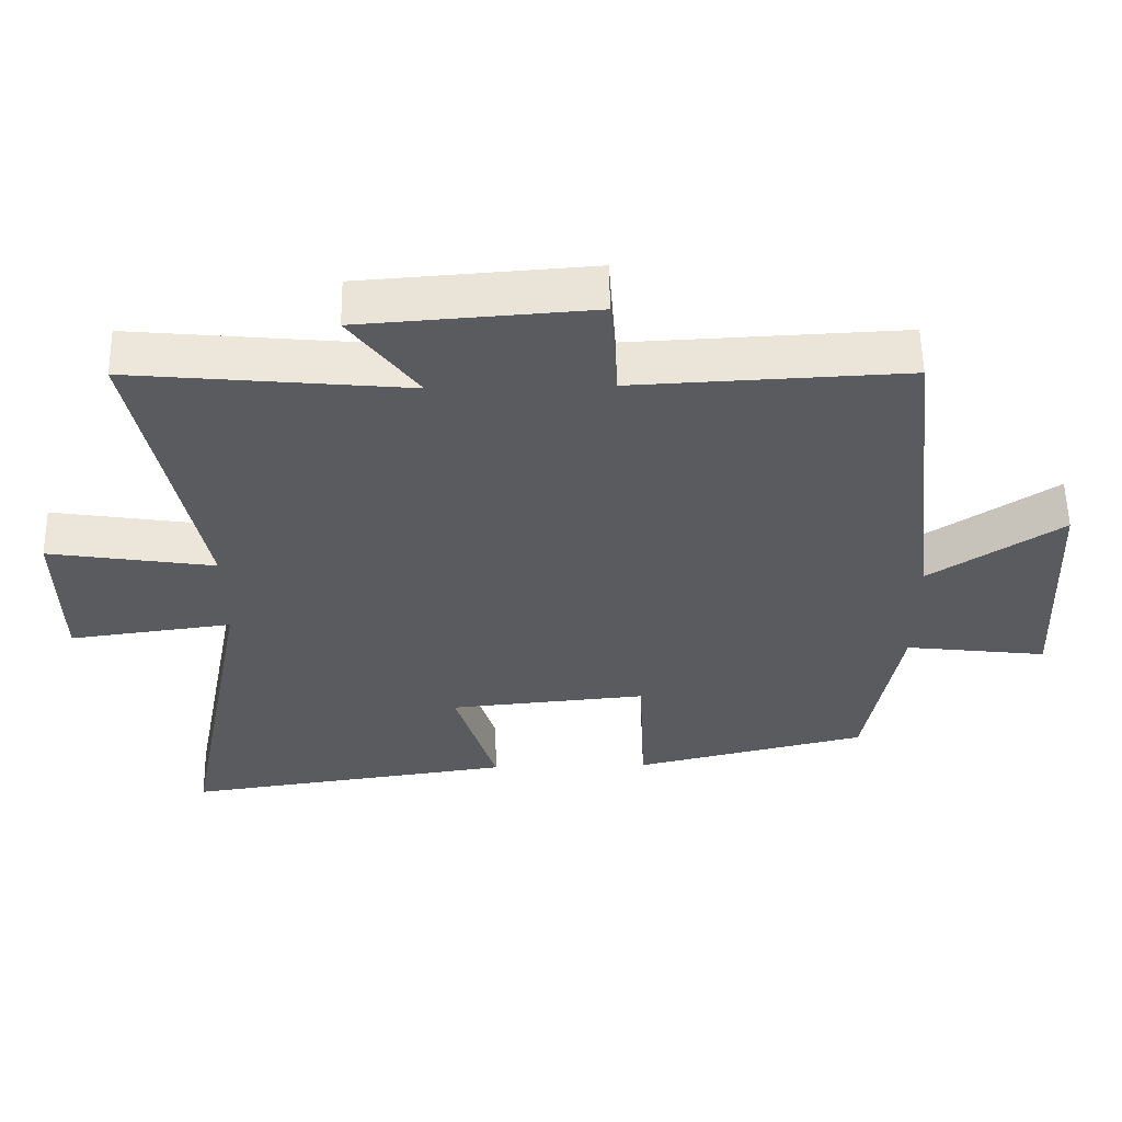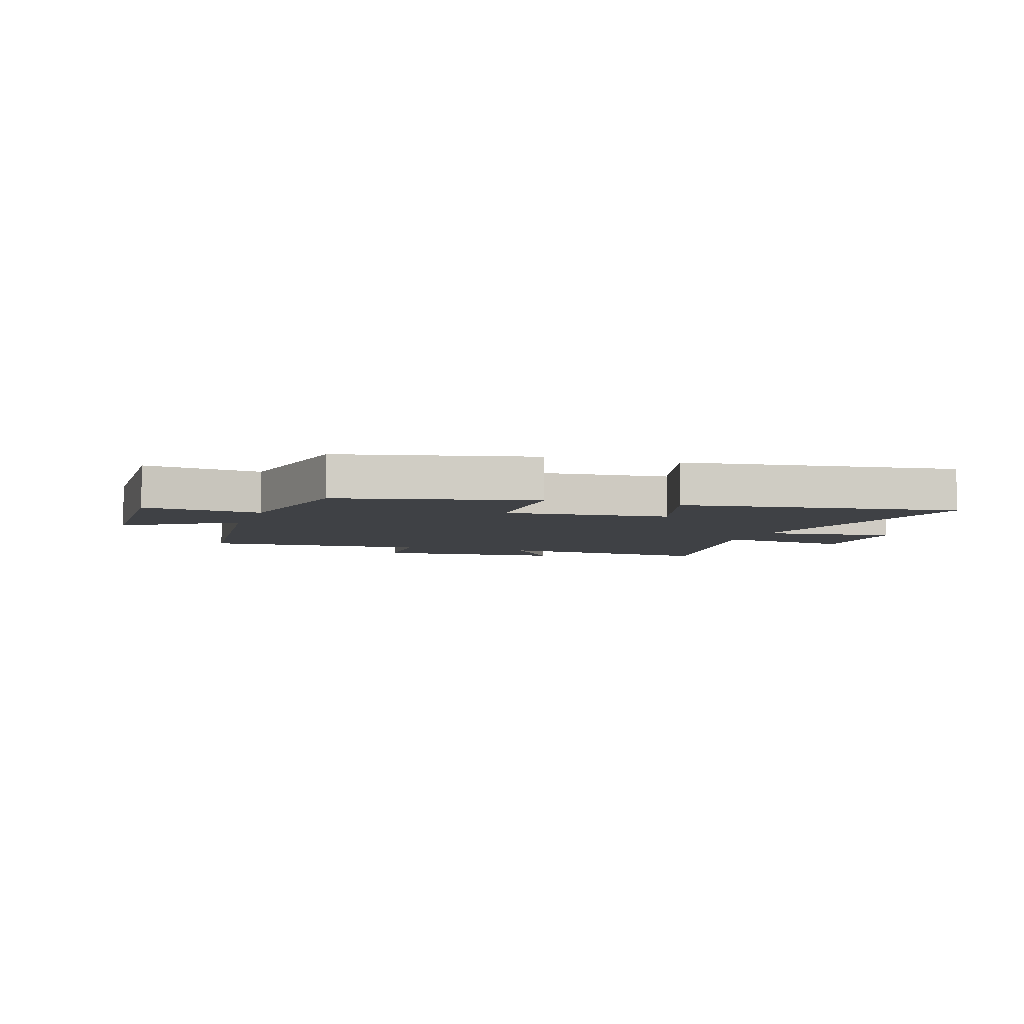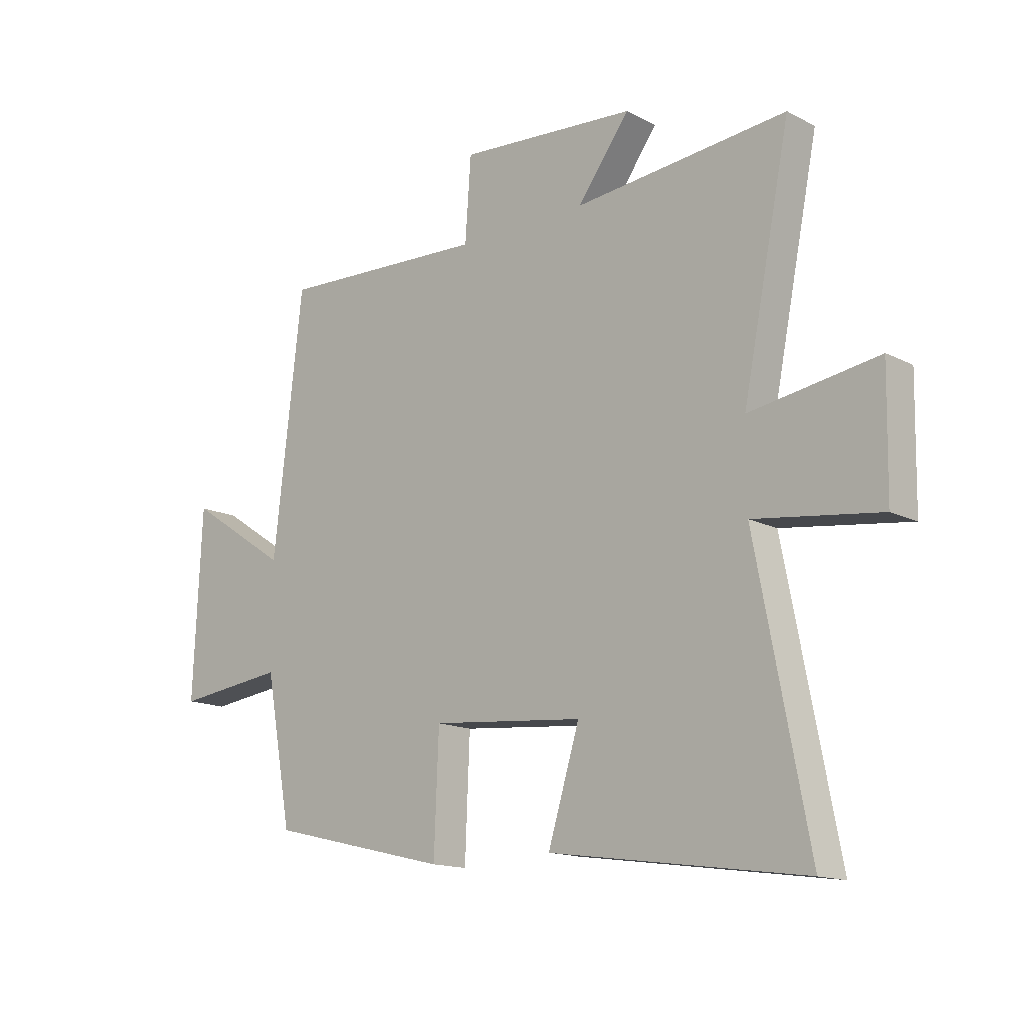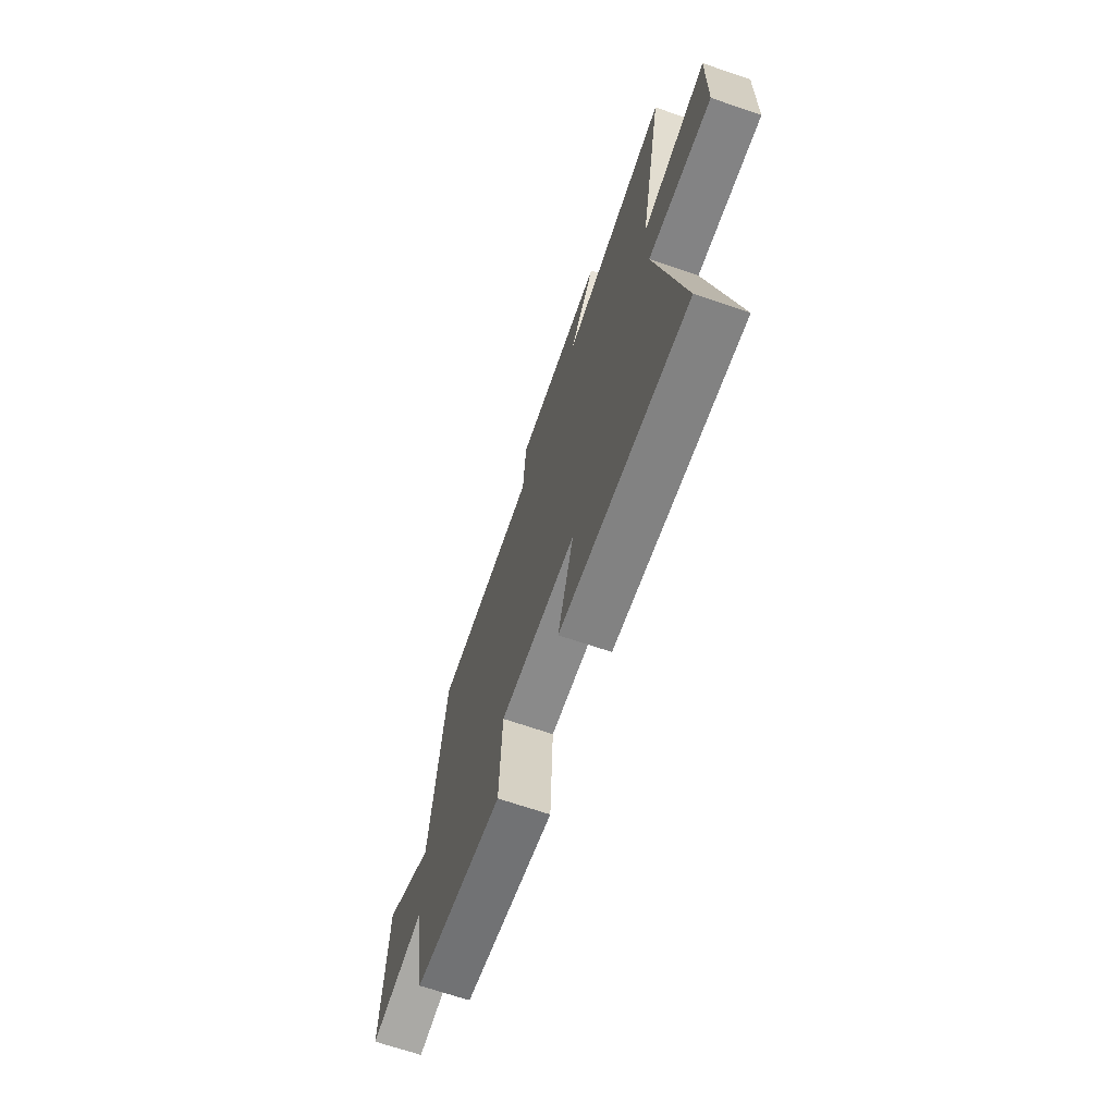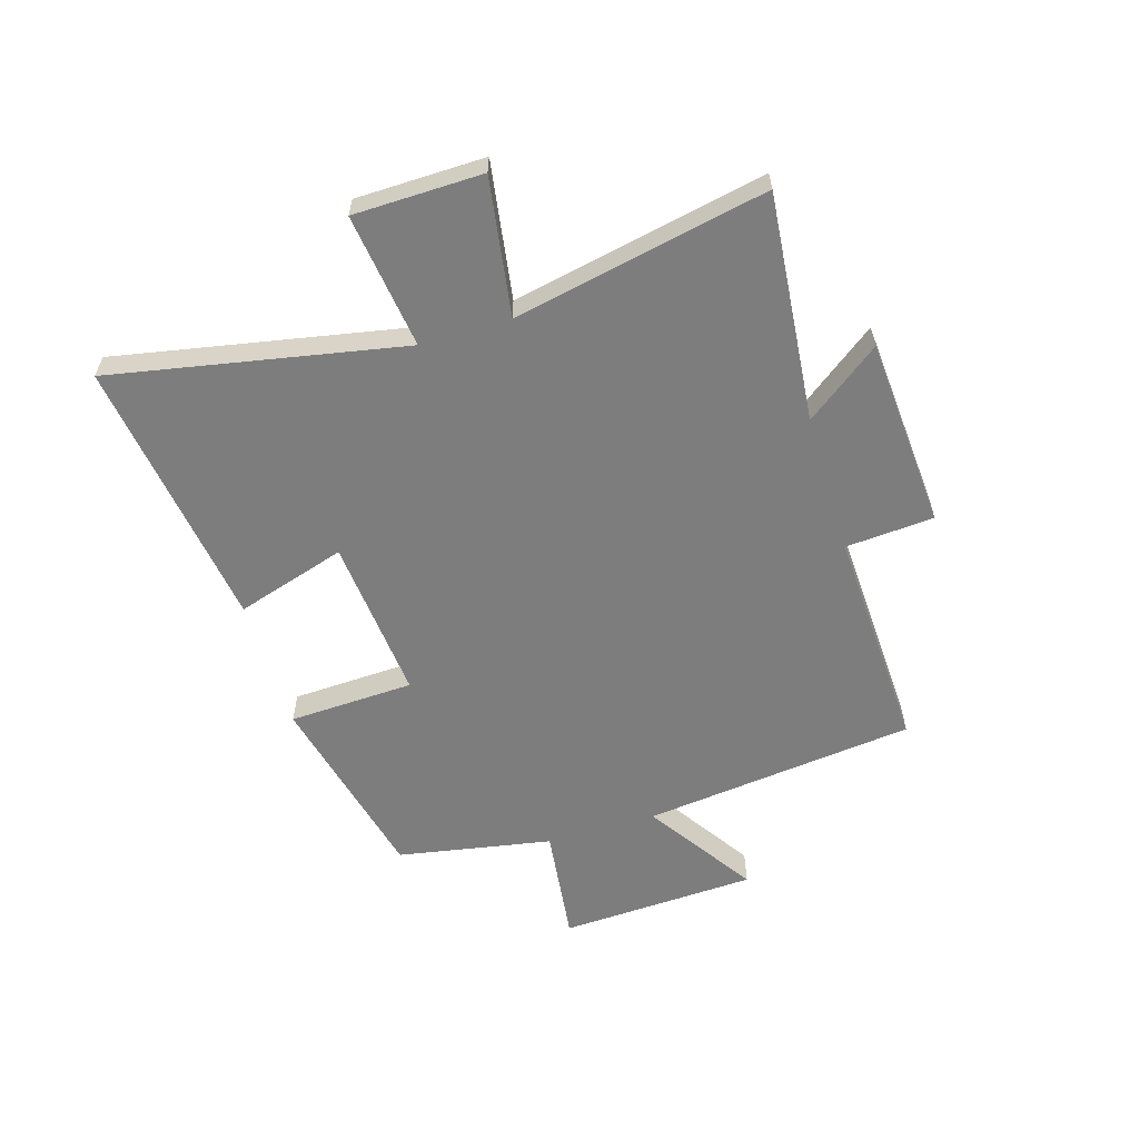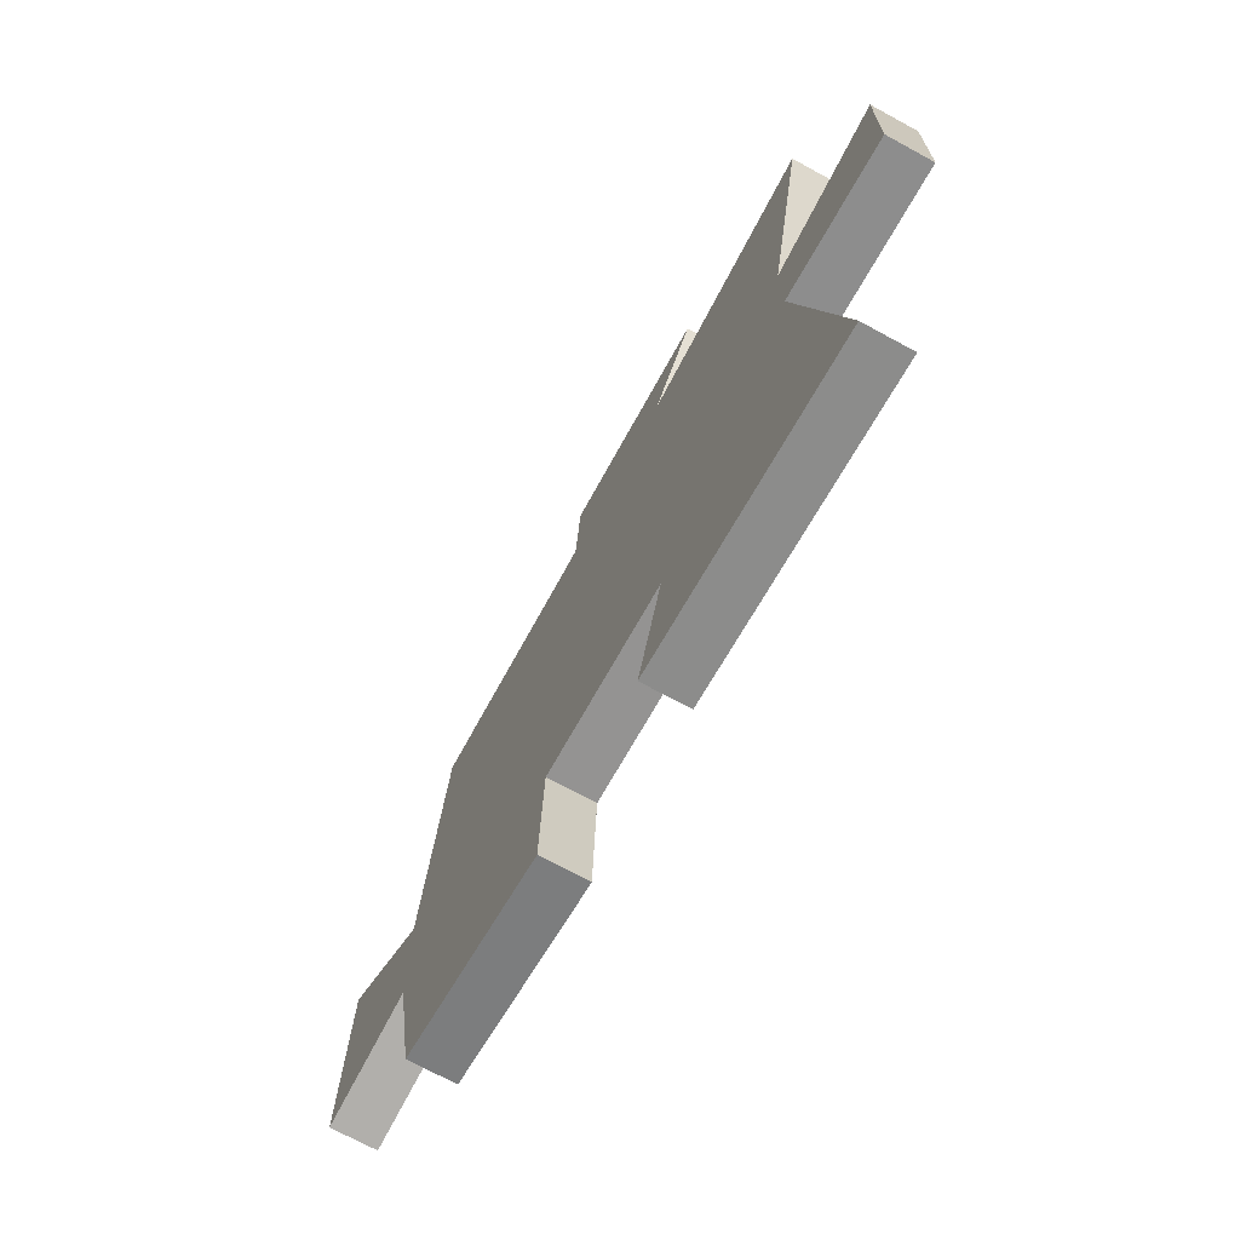
<metadata>
{"format":"obj","ext":"obj","renderer":"f3d","projection":"perspective","resolution":1024,"background":"white","views":[{"elev":56.5,"azim":-1.0,"up":"+Z"},{"elev":-5.5,"azim":161.2,"up":"+Y"},{"elev":-14.7,"azim":-137.7,"up":"+Z"},{"elev":-68.6,"azim":-108.8,"up":"+Z"},{"elev":-59.1,"azim":-73.1,"up":"+Y"},{"elev":-71.7,"azim":-118.5,"up":"+Z"}]}
</metadata>
<code>
v -0.589 0.07 0.538
v -0.192 0.07 0.5
v -0.289 0.07 0.63
v 0.043 0.07 0.654
v 0.054 0.07 0.5
v 0.445 0.07 0.518
v 0.5 0.07 0.043
v 0.689 0.07 0.168
v 0.705 0.07 -0.176
v 0.5 0.07 -0.151
v 0.451 0.07 -0.42
v 0.114 0.07 -0.5
v 0.105 0.07 -0.282
v -0.181 0.07 -0.308
v -0.122 0.07 -0.5
v -0.598 0.07 -0.567
v -0.5 0.07 -0.059
v -0.735 0.07 -0.09
v -0.739 0.07 0.134
v -0.5 0.07 0.097
v -0.589 0 0.538
v -0.192 0 0.5
v -0.289 0 0.63
v 0.043 0 0.654
v 0.054 0 0.5
v 0.445 0 0.518
v 0.5 0 0.043
v 0.689 0 0.168
v 0.705 0 -0.176
v 0.5 0 -0.151
v 0.451 0 -0.42
v 0.114 0 -0.5
v 0.105 0 -0.282
v -0.181 0 -0.308
v -0.122 0 -0.5
v -0.598 0 -0.567
v -0.5 0 -0.059
v -0.735 0 -0.09
v -0.739 0 0.134
v -0.5 0 0.097
f 17 18 19 20
f 14 15 16 17
f 13 14 17 20
f 10 11 12 13
f 20 1 2
f 13 20 2
f 10 13 2
f 7 8 9 10
f 5 6 7 10
f 2 3 4 5
f 2 5 10
f 40 39 38 37
f 37 36 35 34
f 40 37 34 33
f 33 32 31 30
f 22 21 40
f 22 40 33
f 22 33 30
f 30 29 28 27
f 30 27 26 25
f 25 24 23 22
f 30 25 22
f 1 21 22 2
f 2 22 23 3
f 3 23 24 4
f 4 24 25 5
f 5 25 26 6
f 6 26 27 7
f 7 27 28 8
f 8 28 29 9
f 9 29 30 10
f 10 30 31 11
f 11 31 32 12
f 12 32 33 13
f 13 33 34 14
f 14 34 35 15
f 15 35 36 16
f 16 36 37 17
f 17 37 38 18
f 18 38 39 19
f 19 39 40 20
f 20 40 21 1

</code>
